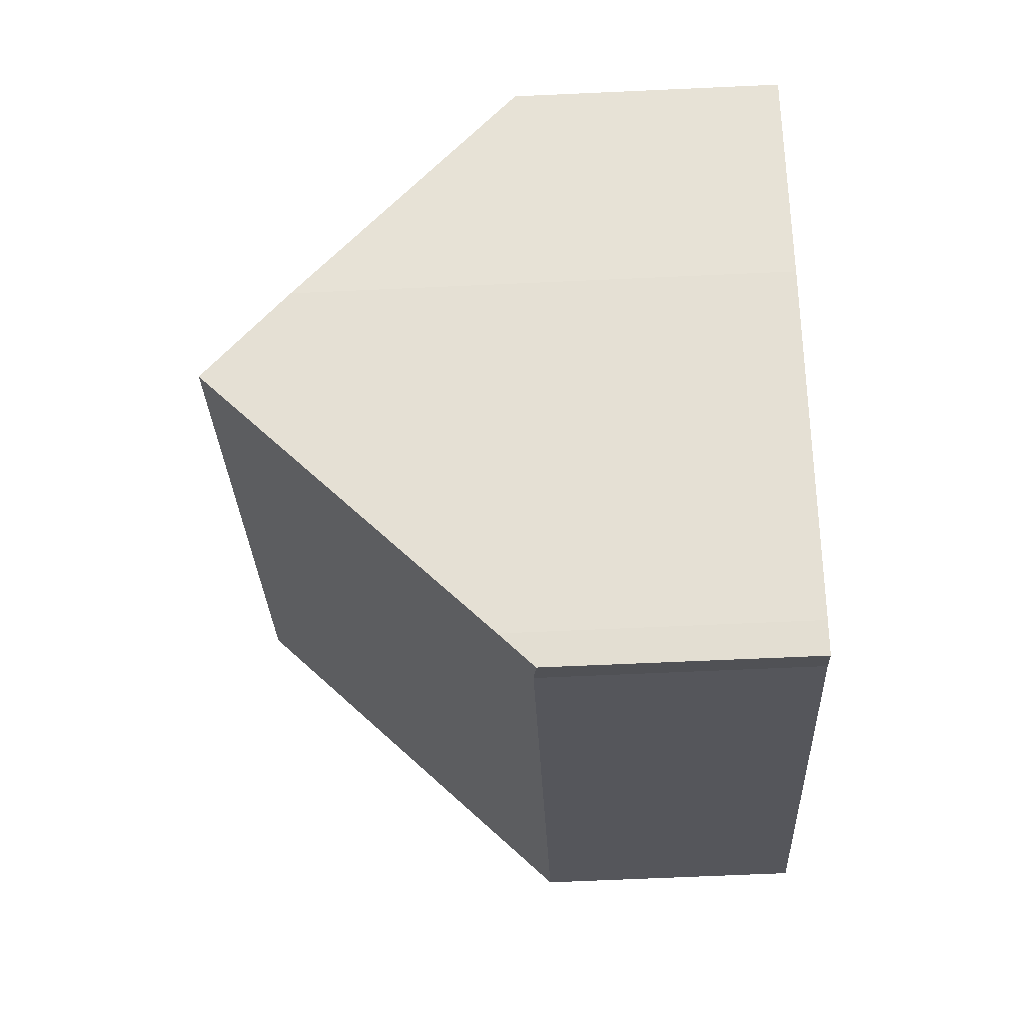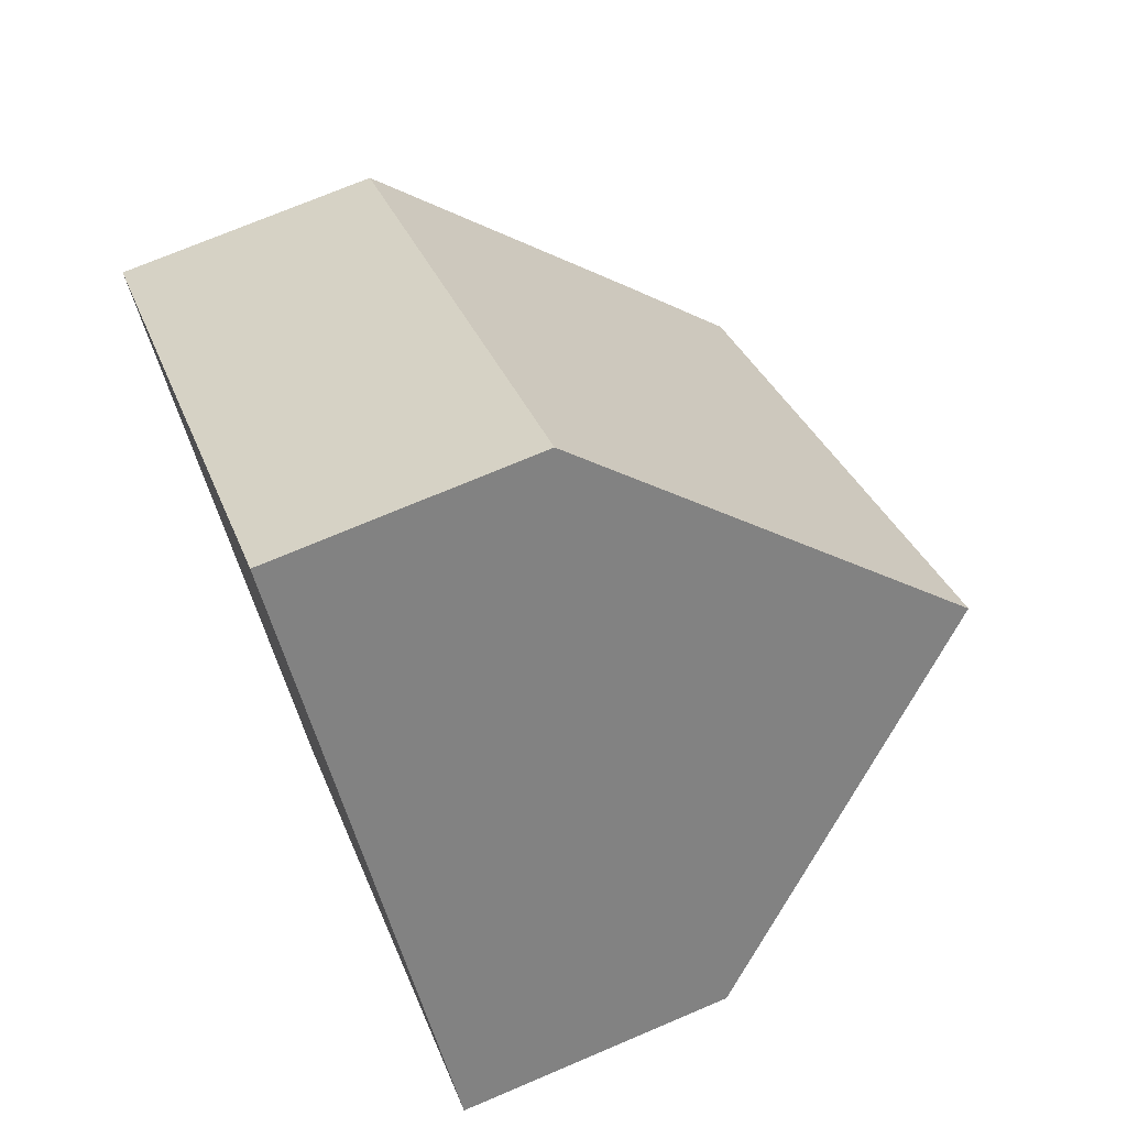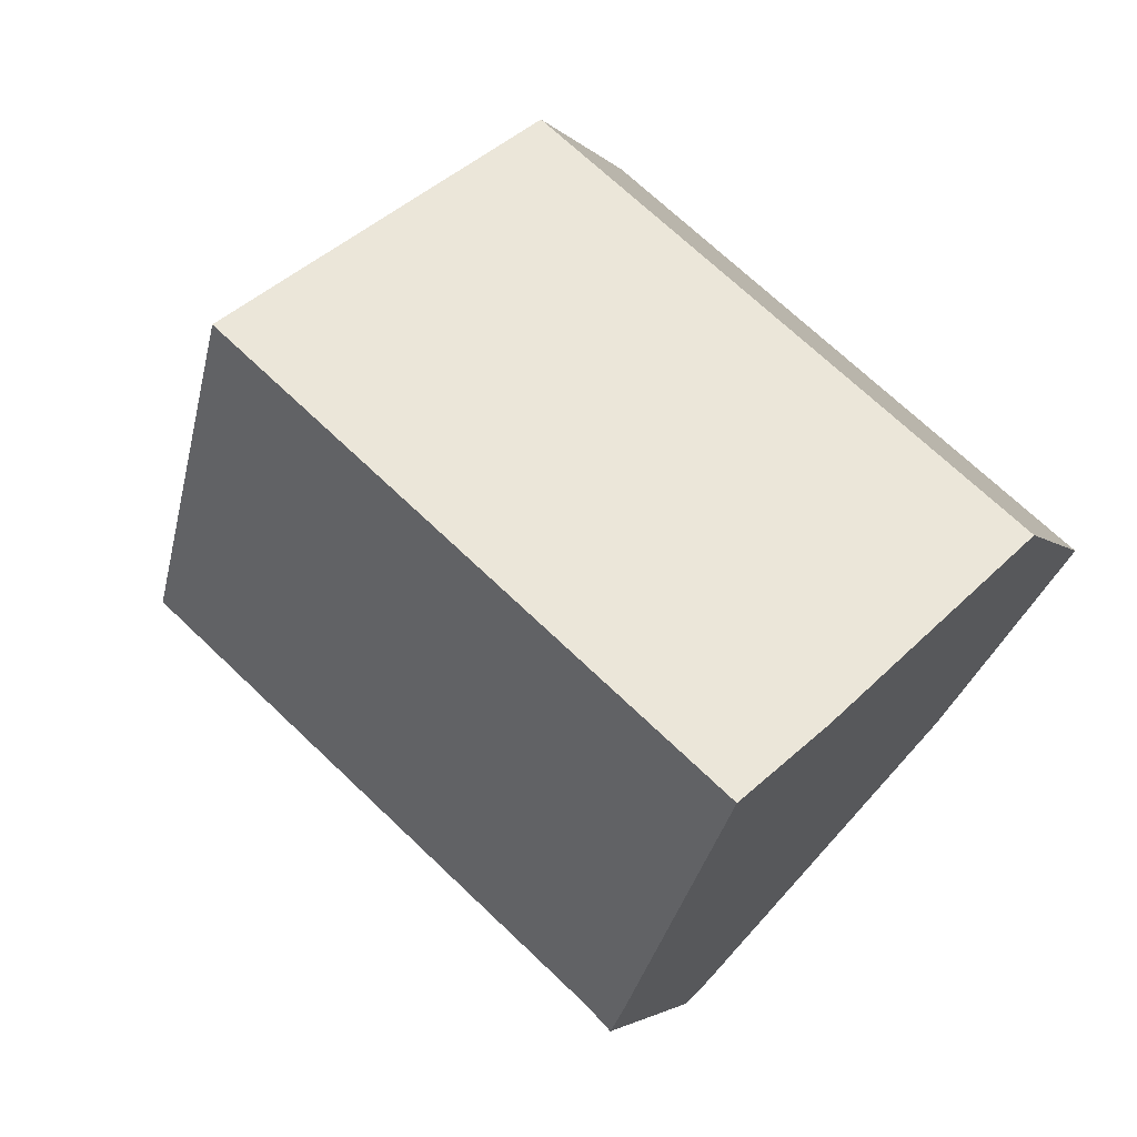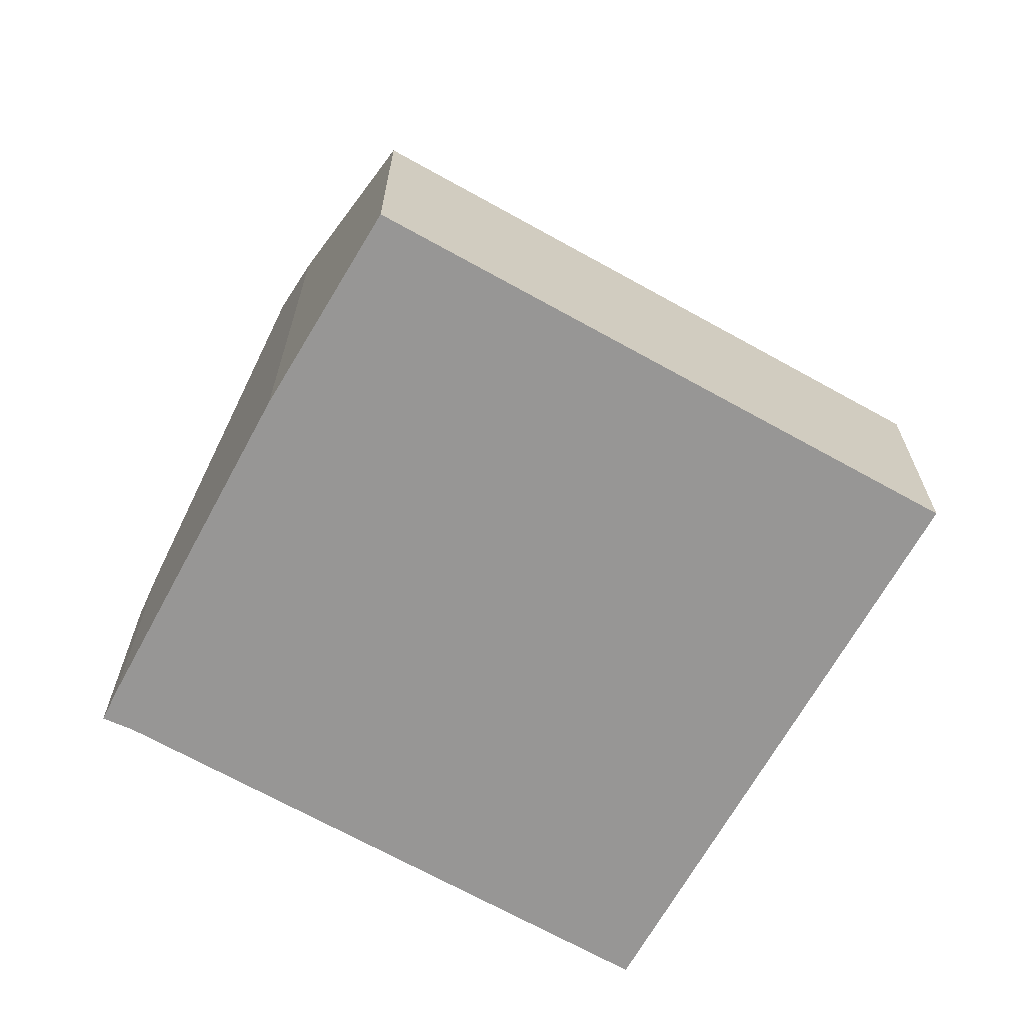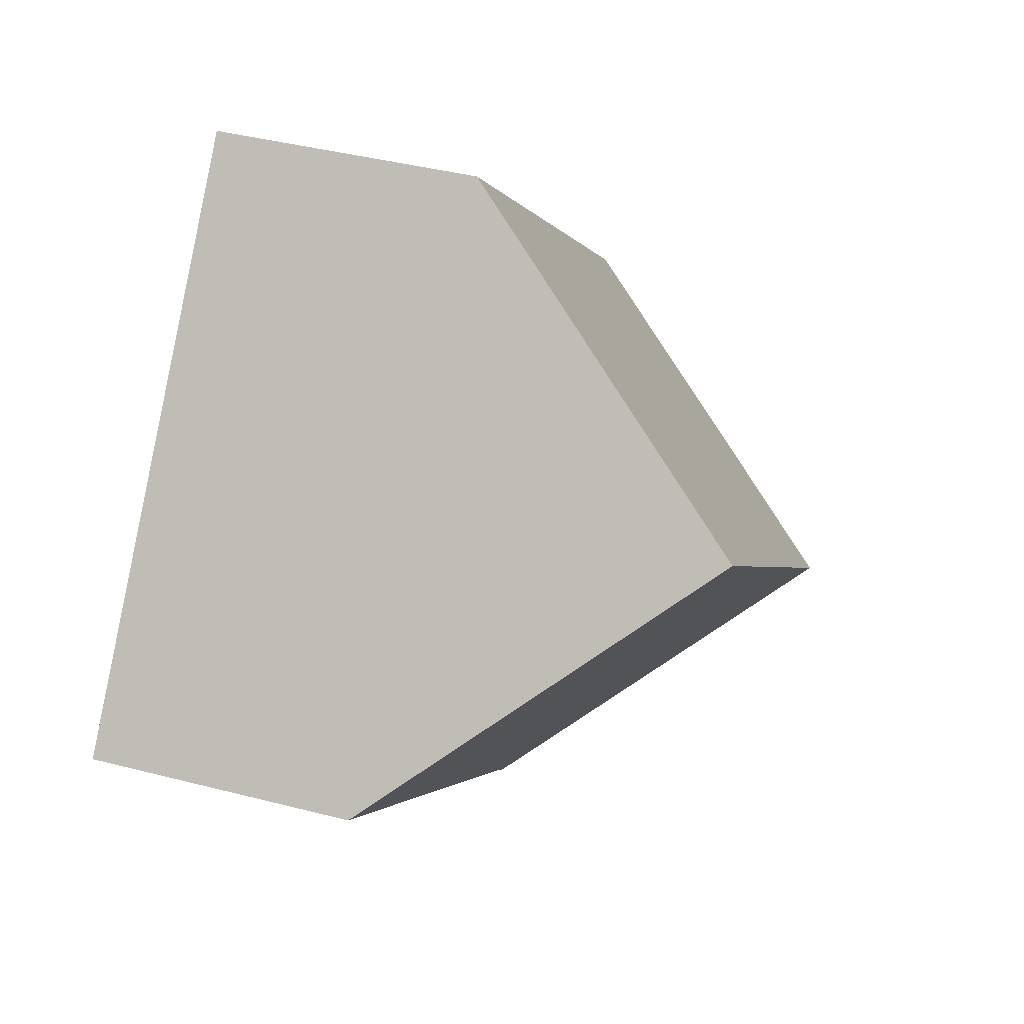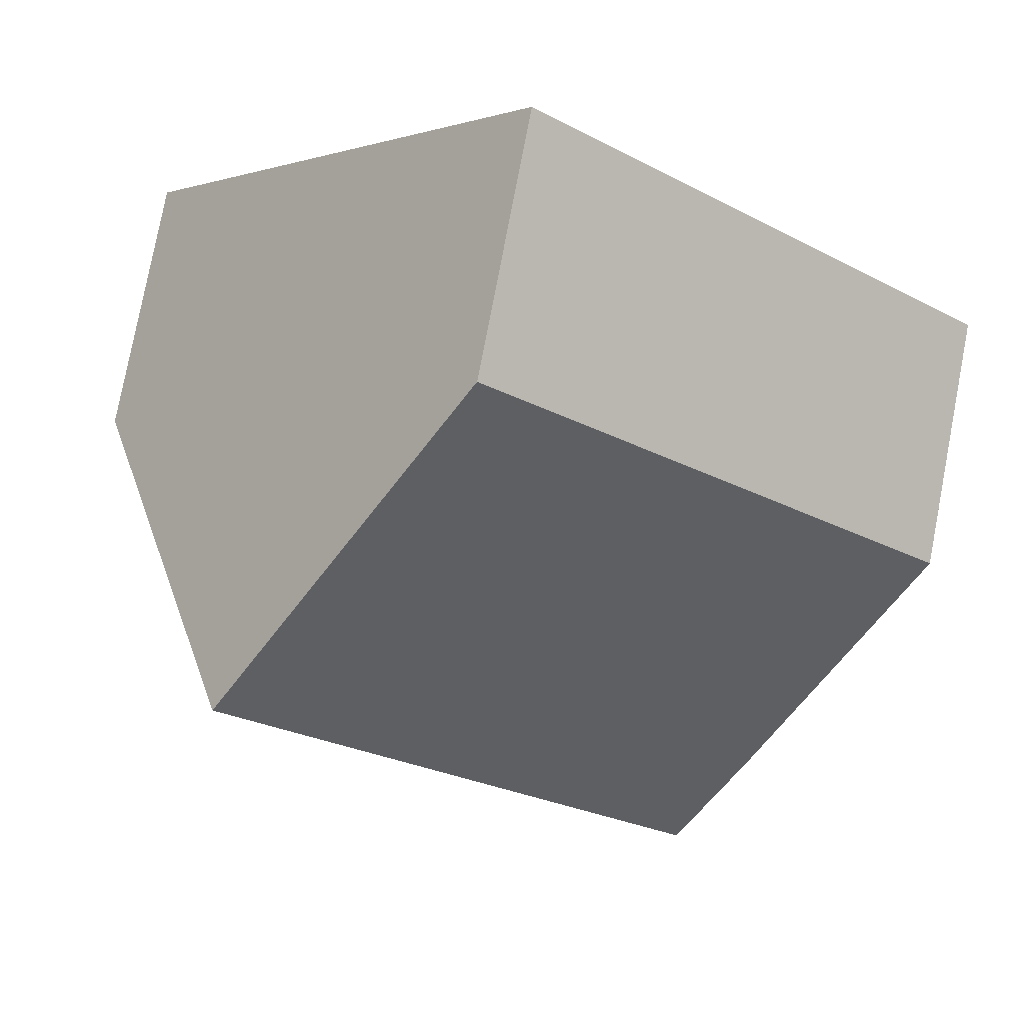
<metadata>
{"format":"obj","ext":"obj","renderer":"f3d","projection":"perspective","resolution":1024,"background":"white","views":[{"elev":-67.1,"azim":-87.4,"up":"+Z"},{"elev":72.3,"azim":67.0,"up":"+Z"},{"elev":-2.9,"azim":-161.6,"up":"+Z"},{"elev":-67.9,"azim":-70.3,"up":"+Y"},{"elev":41.0,"azim":107.5,"up":"+Z"},{"elev":78.6,"azim":-169.2,"up":"+Z"}]}
</metadata>
<code>
v  5.405 4.186 -6.215
v  6.049 3.753 -6.228
v  5.737 3.708 -6.559
v  2.807 8.072 -3.333
v  12.44 3.711 -0.71
v  9.584 8.072 2.578
v  6.728 3.709 5.868
v  1.989 6.85 -2.426
v  0 3.709 2.271e-16
v  5.405 3.806e-16 -6.215
v  5.737 4.016e-16 -6.559
v  1.989 1.485e-16 -2.426
v  2.807 2.041e-16 -3.333
v  0 0 0
v  6.728 -3.593e-16 5.868
v  9.584 -1.579e-16 2.578
v  12.44 4.348e-17 -0.71
v  6.049 3.814e-16 -6.228
g defaultobject
f 1 2 3
f 2 1 4
f 2 4 5
f 5 4 6
f 7 8 9
f 8 7 4
f 4 7 6
f 3 10 1
f 10 3 11
f 1 8 4
f 8 1 10
f 8 10 12
f 12 10 13
f 12 9 8
f 9 12 14
f 14 7 9
f 7 14 15
f 15 6 7
f 6 15 5
f 5 15 16
f 5 16 17
f 5 18 2
f 18 5 17
f 18 3 2
f 3 18 11
f 11 18 10
f 14 16 15
f 16 14 12
f 16 12 13
f 16 13 17
f 17 13 10
f 17 10 18

</code>
